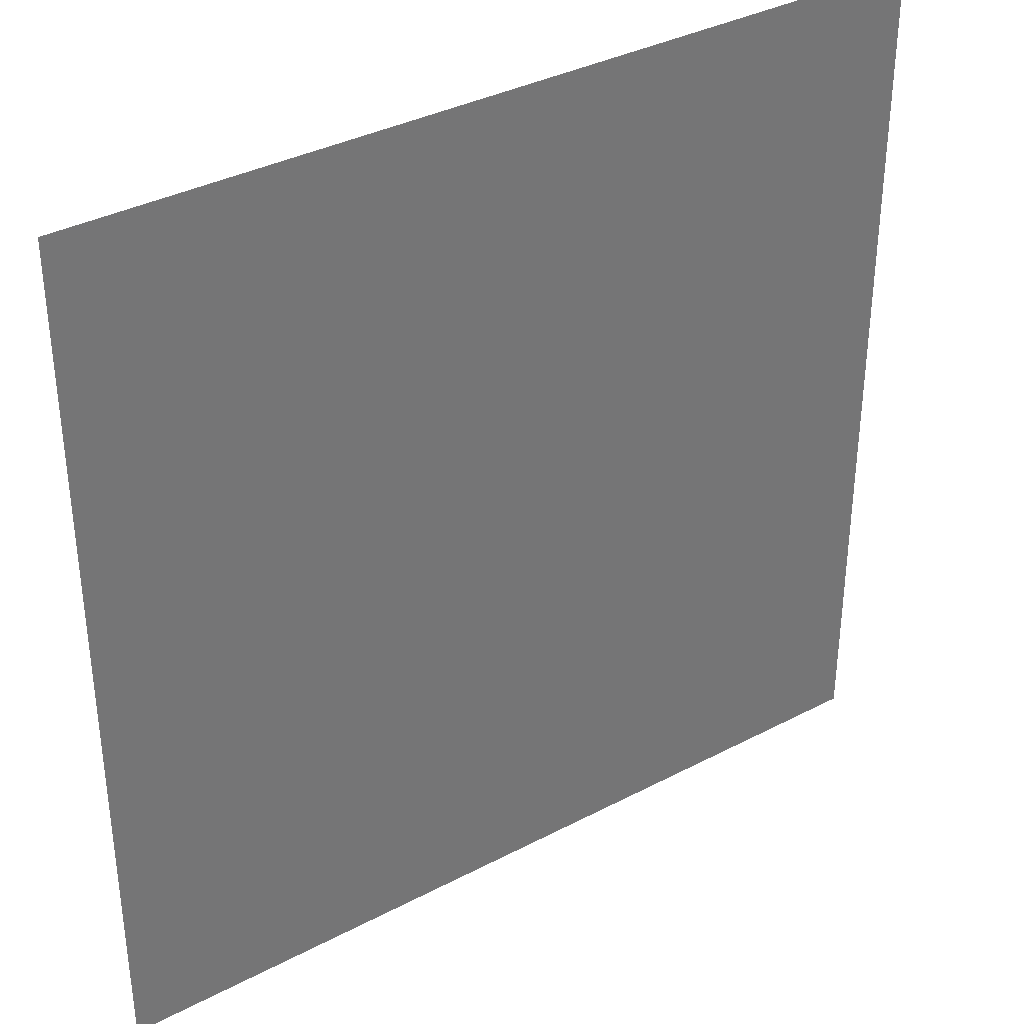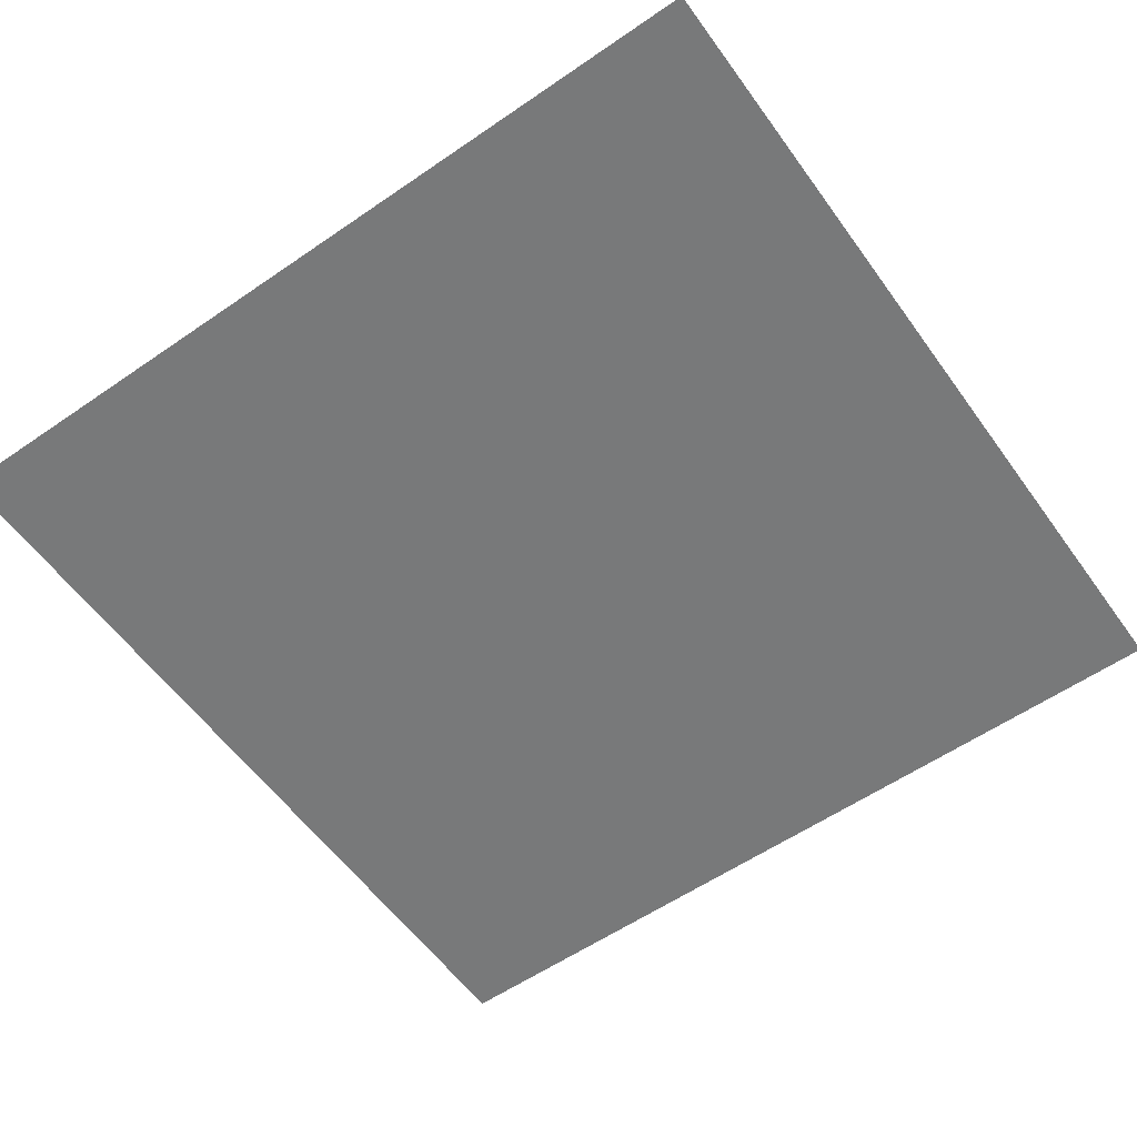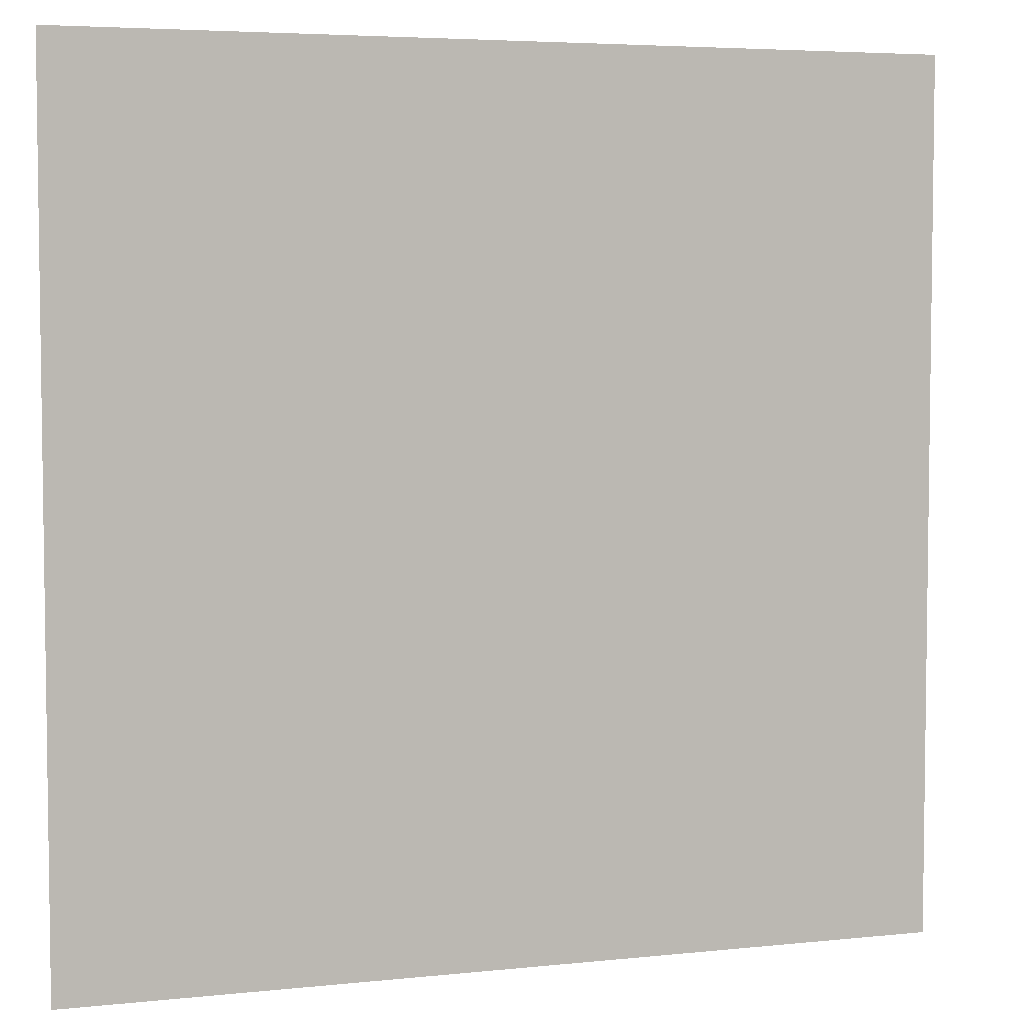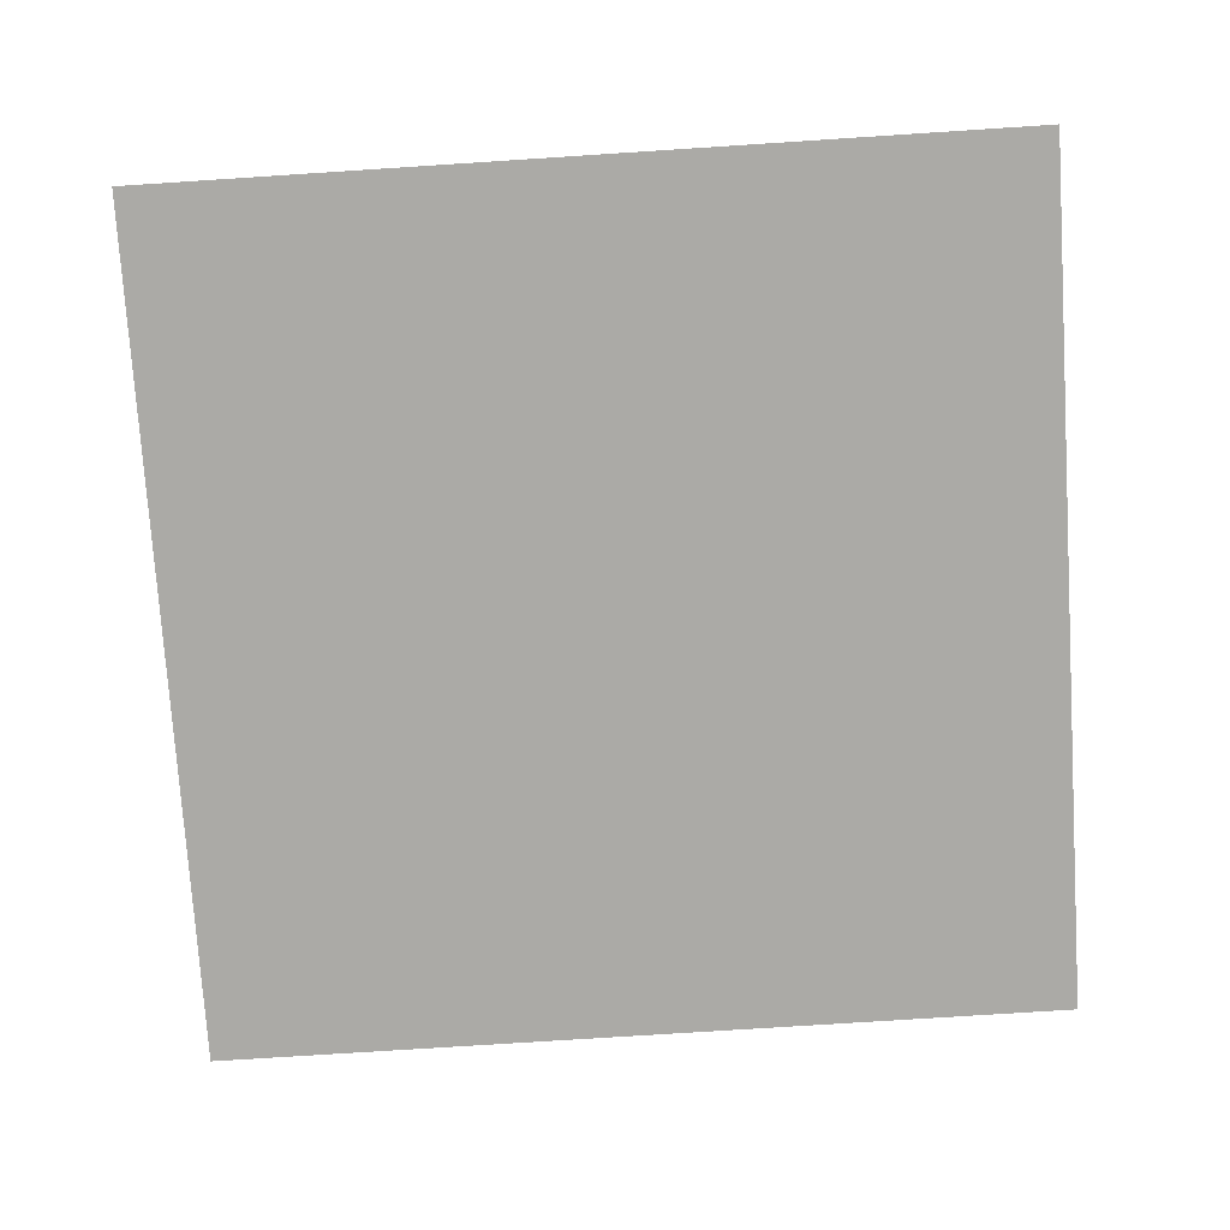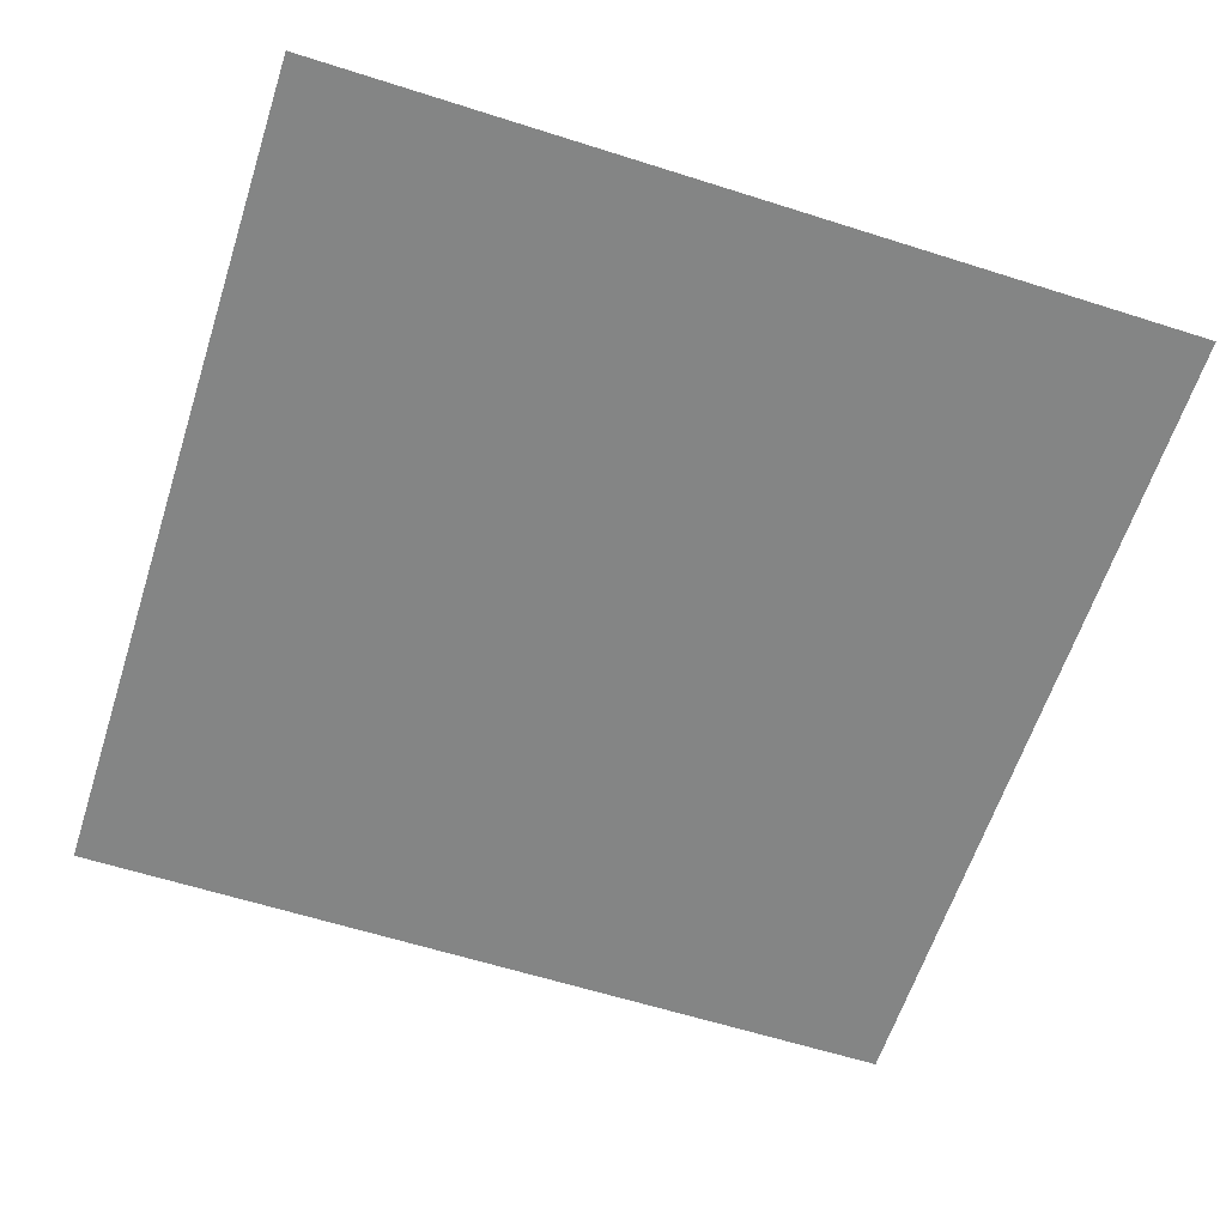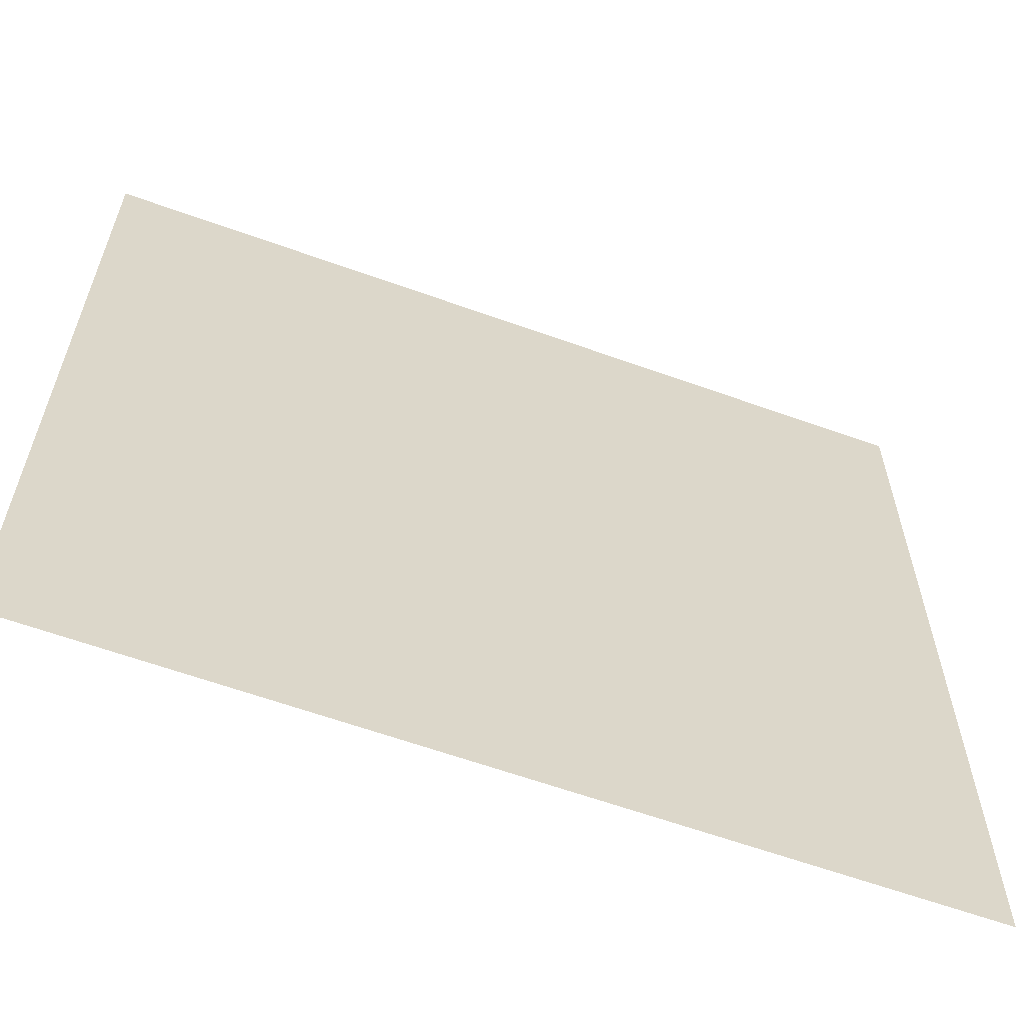
<metadata>
{"format":"obj","ext":"obj","renderer":"f3d","projection":"perspective","resolution":1024,"background":"white","views":[{"elev":35.9,"azim":-34.6,"up":"+Z"},{"elev":-57.7,"azim":-144.5,"up":"+Y"},{"elev":4.9,"azim":161.3,"up":"+Z"},{"elev":-75.9,"azim":93.7,"up":"+Y"},{"elev":-61.6,"azim":-17.9,"up":"+Y"},{"elev":-61.9,"azim":-20.1,"up":"+Z"}]}
</metadata>
<code>
v -5 0 5
v 5 0 5
v -5 0 -5
v 5 0 -5
f 4 3 1
f 2 4 1

</code>
